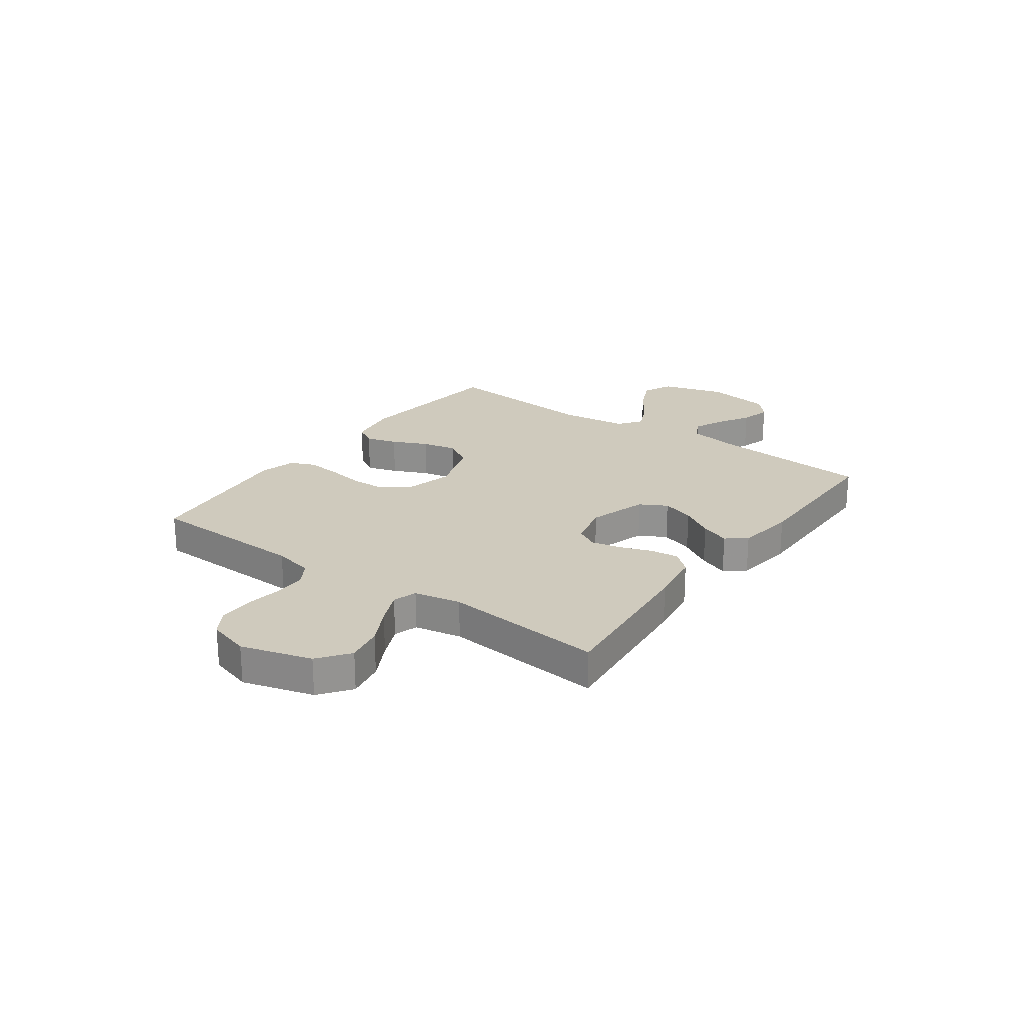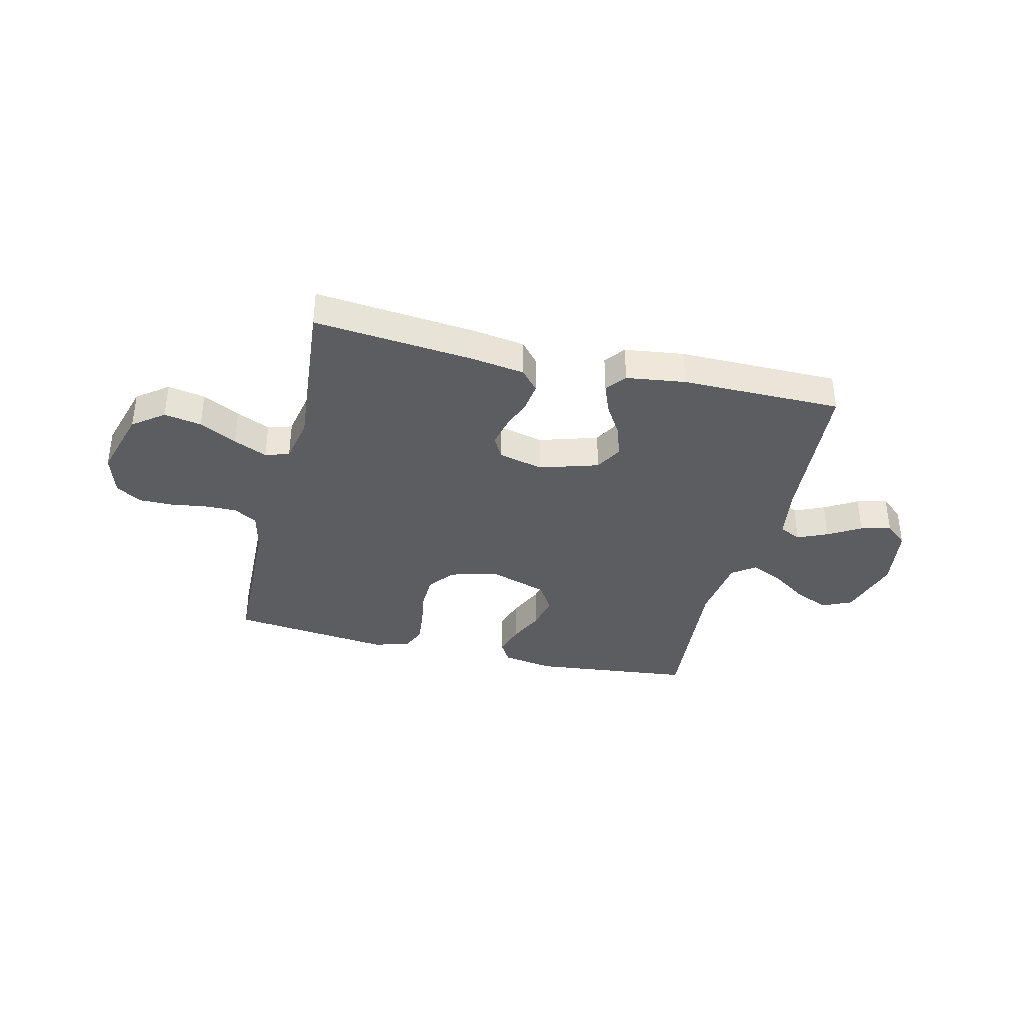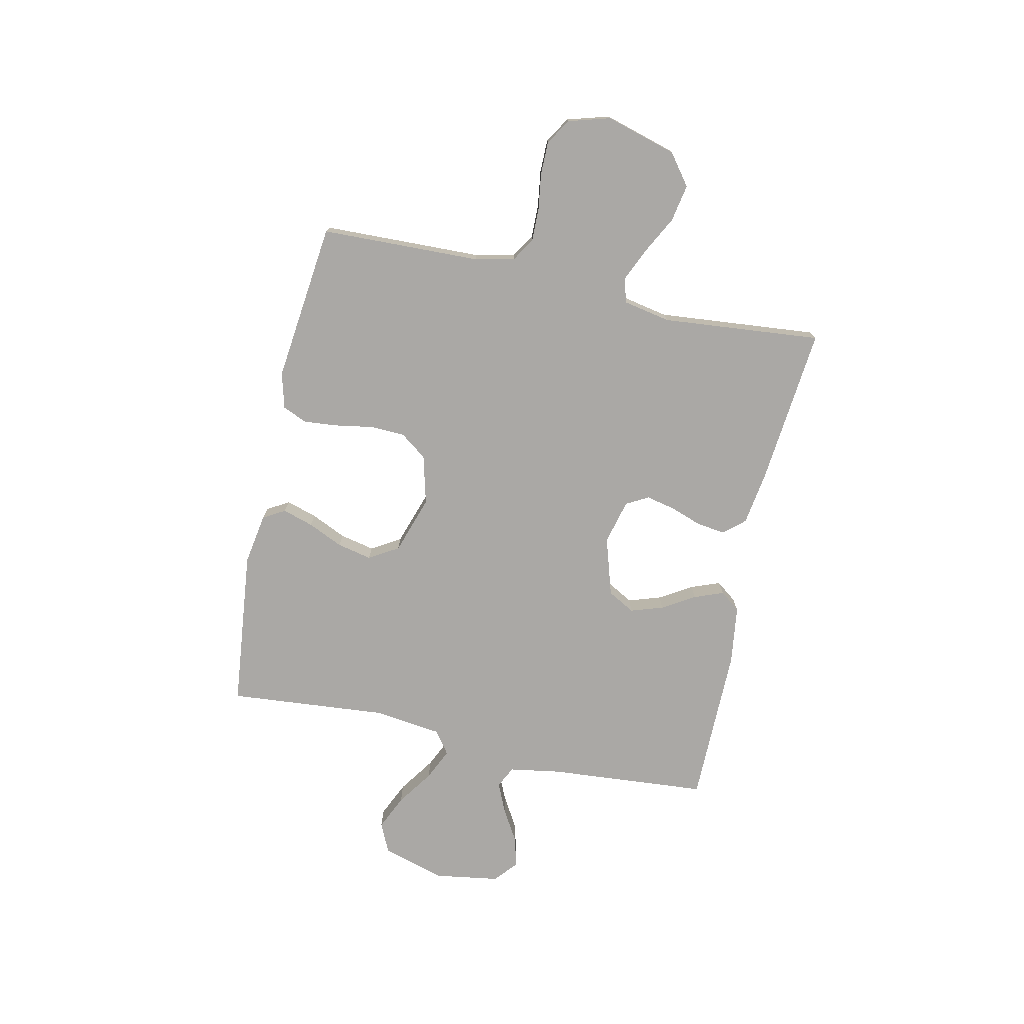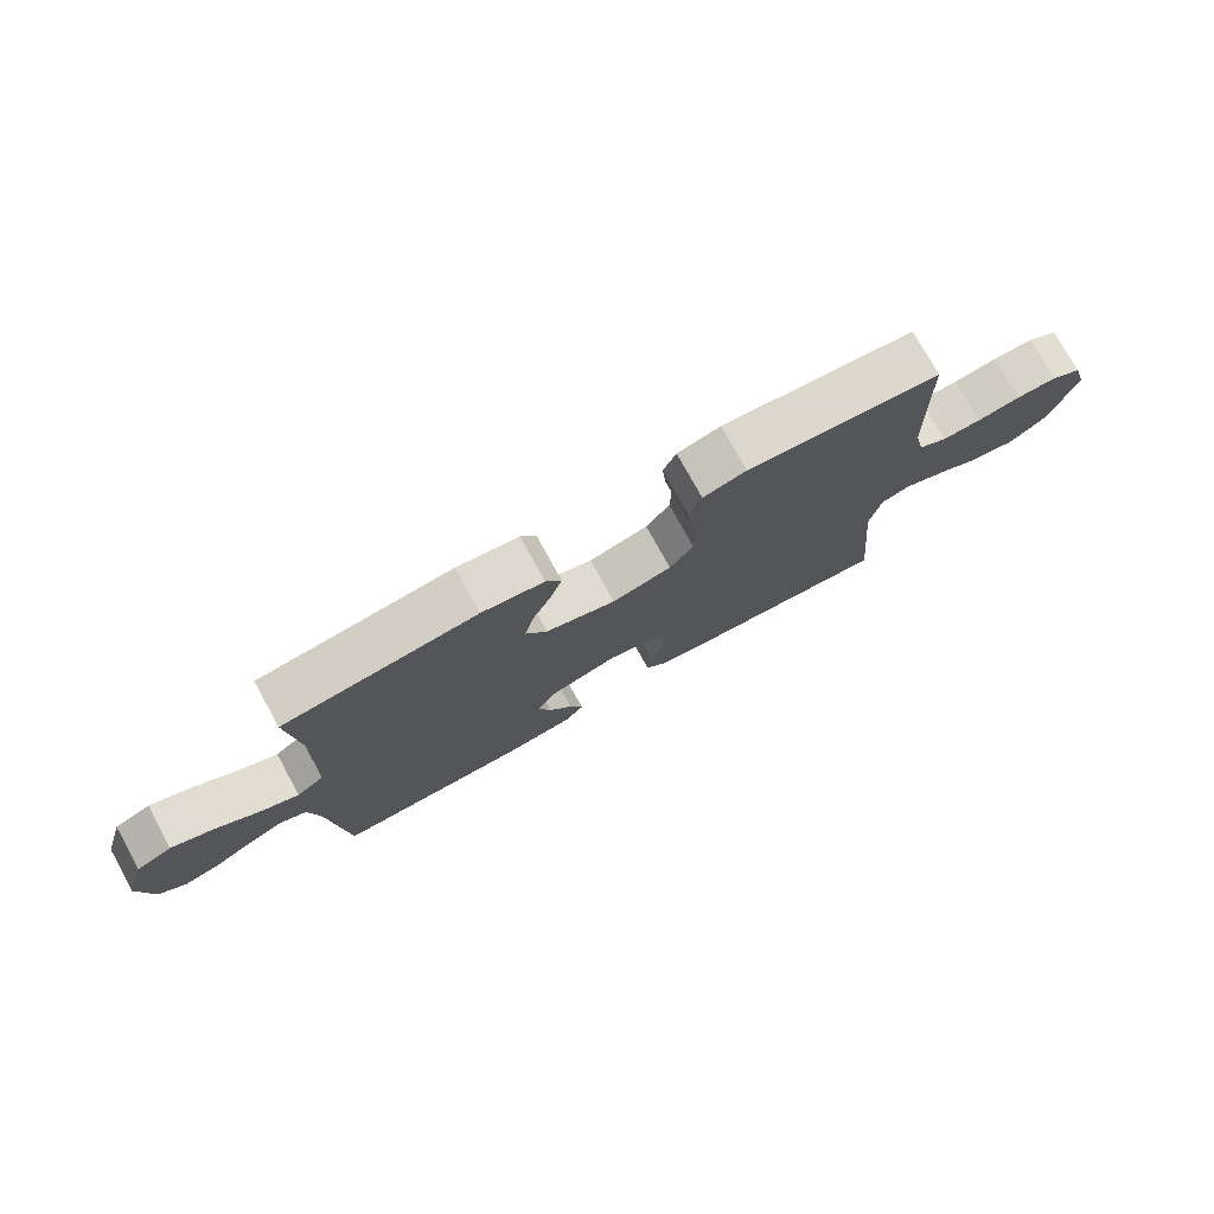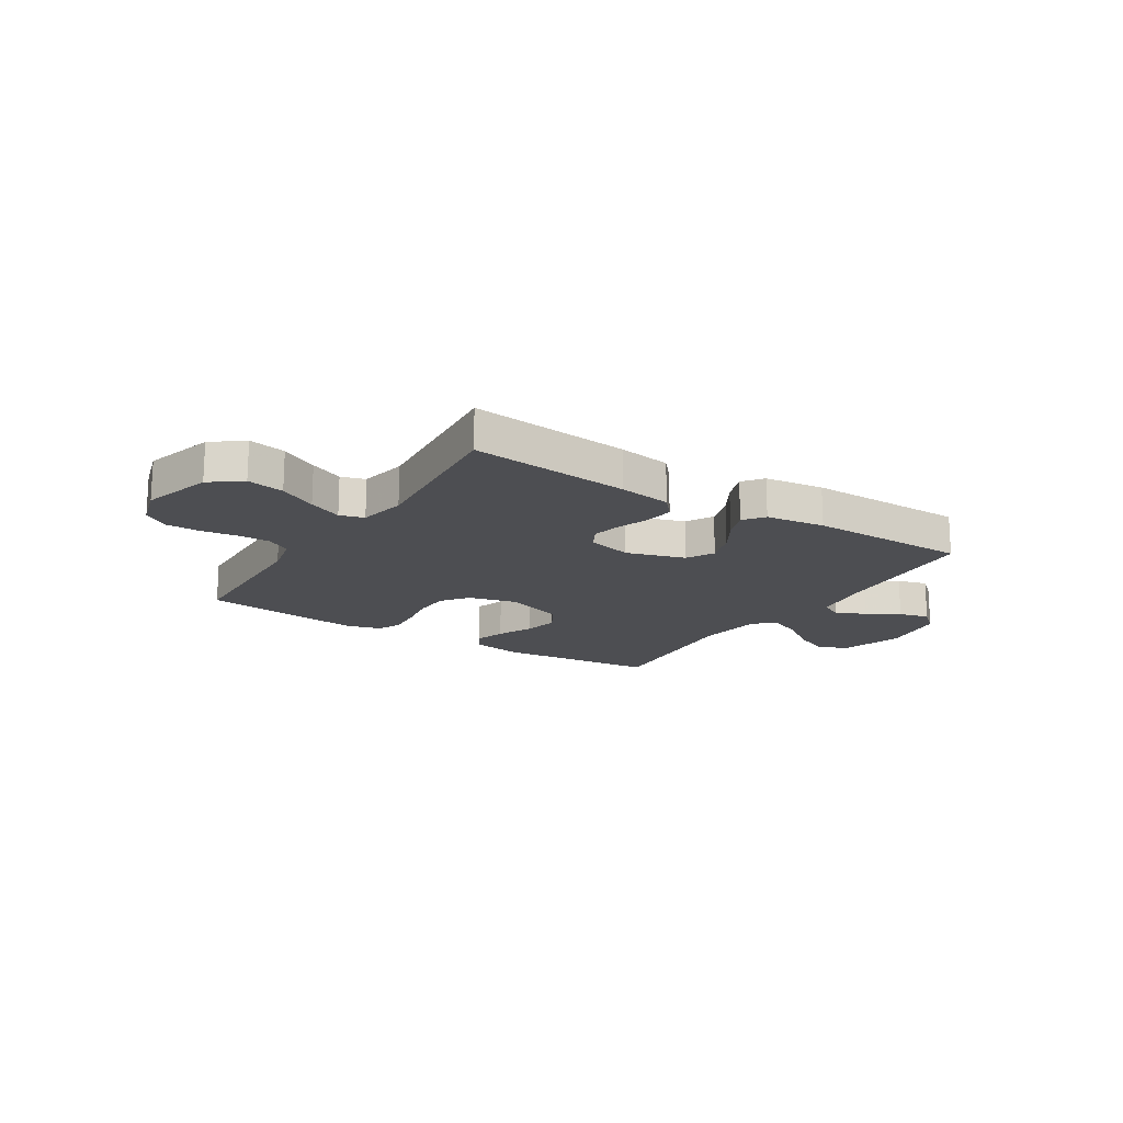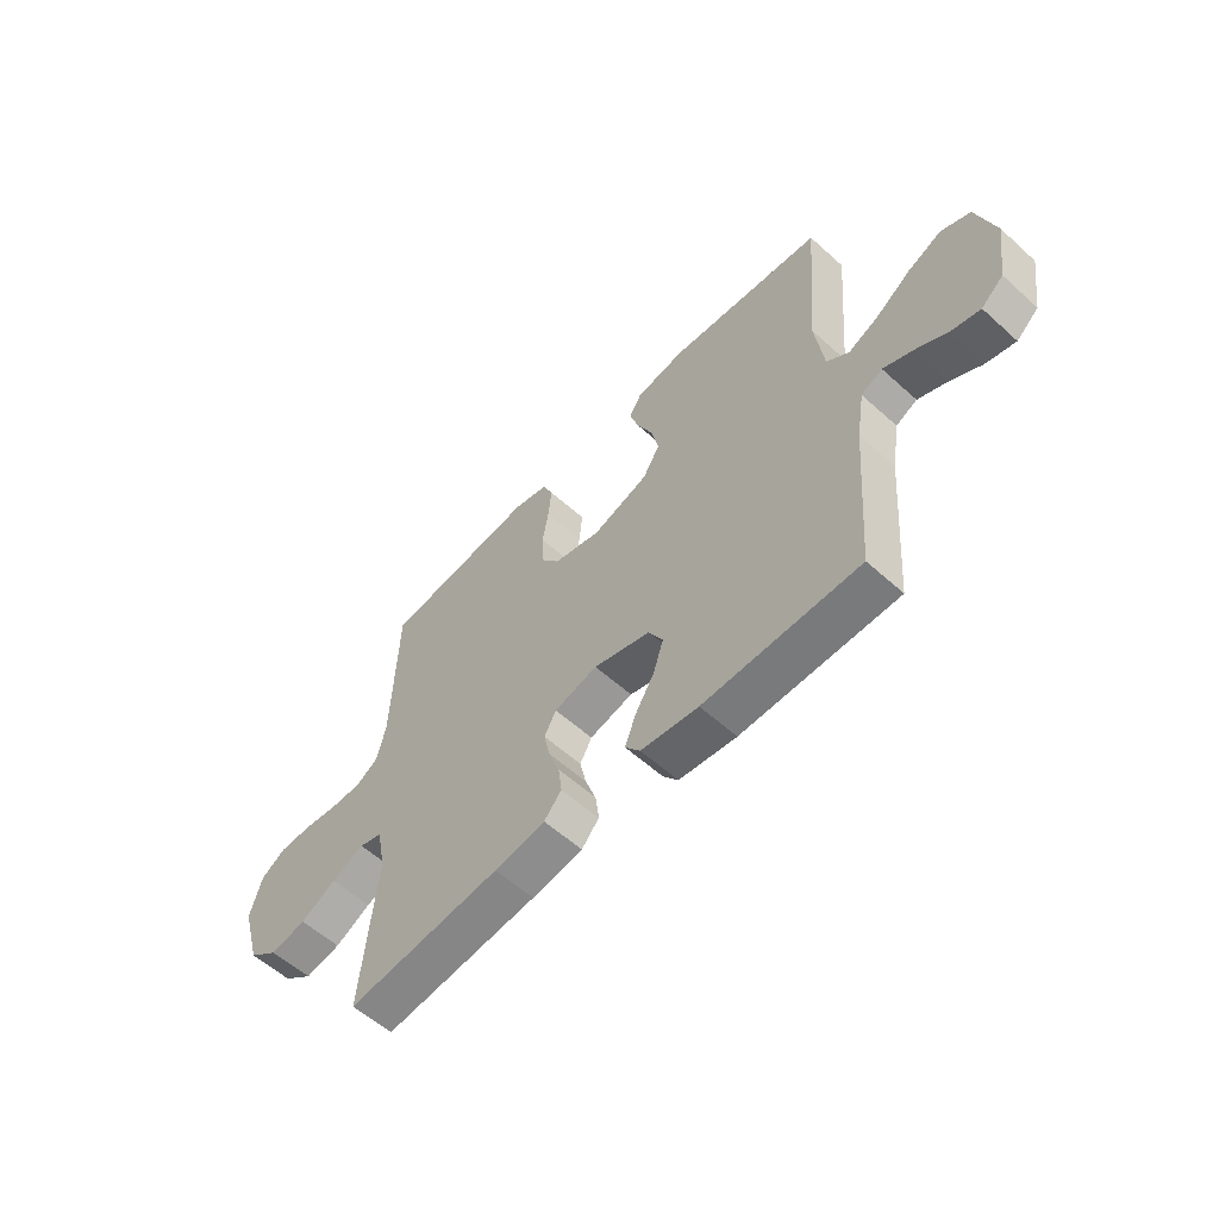
<metadata>
{"format":"obj","ext":"obj","renderer":"f3d","projection":"perspective","resolution":1024,"background":"white","views":[{"elev":22.9,"azim":125.8,"up":"+Y"},{"elev":-36.6,"azim":166.4,"up":"+Y"},{"elev":-75.1,"azim":77.7,"up":"+Y"},{"elev":76.6,"azim":-28.9,"up":"+Z"},{"elev":-17.2,"azim":147.4,"up":"+Y"},{"elev":-57.9,"azim":-133.0,"up":"+Z"}]}
</metadata>
<code>
v -0.5 0.07 -0.5
v -0.524 0.07 -0.2
v -0.54 0.07 -0.103
v -0.581 0.07 -0.083
v -0.637 0.07 -0.108
v -0.698 0.07 -0.144
v -0.755 0.07 -0.159
v -0.798 0.07 -0.122
v -0.817 0.07 0
v -0.782 0.07 0.119
v -0.726 0.07 0.145
v -0.66 0.07 0.115
v -0.592 0.07 0.068
v -0.533 0.07 0.041
v -0.49 0.07 0.073
v -0.474 0.07 0.2
v -0.5 0.07 0.5
v -0.2 0.07 0.533
v -0.104 0.07 0.517
v -0.08 0.07 0.476
v -0.098 0.07 0.418
v -0.128 0.07 0.352
v -0.142 0.07 0.287
v -0.109 0.07 0.232
v 0 0.07 0.196
v 0.092 0.07 0.22
v 0.129 0.07 0.27
v 0.131 0.07 0.336
v 0.119 0.07 0.406
v 0.113 0.07 0.47
v 0.133 0.07 0.516
v 0.2 0.07 0.534
v 0.5 0.07 0.5
v 0.509 0.07 0.2
v 0.526 0.07 0.125
v 0.57 0.07 0.098
v 0.631 0.07 0.099
v 0.699 0.07 0.109
v 0.762 0.07 0.109
v 0.81 0.07 0.079
v 0.833 0.07 0
v 0.795 0.07 -0.132
v 0.737 0.07 -0.176
v 0.667 0.07 -0.163
v 0.597 0.07 -0.126
v 0.534 0.07 -0.098
v 0.489 0.07 -0.112
v 0.472 0.07 -0.2
v 0.5 0.07 -0.5
v 0.2 0.07 -0.471
v 0.101 0.07 -0.456
v 0.067 0.07 -0.417
v 0.074 0.07 -0.363
v 0.095 0.07 -0.304
v 0.107 0.07 -0.249
v 0.084 0.07 -0.207
v 0 0.07 -0.186
v -0.11 0.07 -0.22
v -0.138 0.07 -0.271
v -0.118 0.07 -0.332
v -0.081 0.07 -0.393
v -0.06 0.07 -0.448
v -0.089 0.07 -0.486
v -0.2 0.07 -0.501
v -0.5 0 -0.5
v -0.524 0 -0.2
v -0.54 0 -0.103
v -0.581 0 -0.083
v -0.637 0 -0.108
v -0.698 0 -0.144
v -0.755 0 -0.159
v -0.798 0 -0.122
v -0.817 0 0
v -0.782 0 0.119
v -0.726 0 0.145
v -0.66 0 0.115
v -0.592 0 0.068
v -0.533 0 0.041
v -0.49 0 0.073
v -0.474 0 0.2
v -0.5 0 0.5
v -0.2 0 0.533
v -0.104 0 0.517
v -0.08 0 0.476
v -0.098 0 0.418
v -0.128 0 0.352
v -0.142 0 0.287
v -0.109 0 0.232
v 0 0 0.196
v 0.092 0 0.22
v 0.129 0 0.27
v 0.131 0 0.336
v 0.119 0 0.406
v 0.113 0 0.47
v 0.133 0 0.516
v 0.2 0 0.534
v 0.5 0 0.5
v 0.509 0 0.2
v 0.526 0 0.125
v 0.57 0 0.098
v 0.631 0 0.099
v 0.699 0 0.109
v 0.762 0 0.109
v 0.81 0 0.079
v 0.833 0 0
v 0.795 0 -0.132
v 0.737 0 -0.176
v 0.667 0 -0.163
v 0.597 0 -0.126
v 0.534 0 -0.098
v 0.489 0 -0.112
v 0.472 0 -0.2
v 0.5 0 -0.5
v 0.2 0 -0.471
v 0.101 0 -0.456
v 0.067 0 -0.417
v 0.074 0 -0.363
v 0.095 0 -0.304
v 0.107 0 -0.249
v 0.084 0 -0.207
v 0 0 -0.186
v -0.11 0 -0.22
v -0.138 0 -0.271
v -0.118 0 -0.332
v -0.081 0 -0.393
v -0.06 0 -0.448
v -0.089 0 -0.486
v -0.2 0 -0.501
f 63 64 1 2
f 60 61 62 63
f 59 60 63 2
f 58 59 2 3
f 57 58 3 4
f 51 52 53 54
f 51 54 55
f 48 49 50 51
f 47 48 51 55
f 42 43 44 45
f 42 45 46
f 41 42 46
f 40 41 46 47
f 37 38 39 40
f 36 37 40 47
f 31 32 33 34
f 31 34 35
f 28 29 30 31
f 28 31 35
f 27 28 35 36
f 19 20 21 22
f 19 22 23
f 16 17 18 19
f 15 16 19 23
f 14 15 23 24
f 10 11 12 13
f 10 13 14
f 9 10 14
f 8 9 14
f 5 6 7 8
f 4 5 8 14
f 57 4 14 24
f 36 47 55 56
f 26 27 36 56
f 25 26 56 57
f 24 25 57
f 66 65 128 127
f 127 126 125 124
f 66 127 124 123
f 67 66 123 122
f 68 67 122 121
f 118 117 116 115
f 119 118 115
f 115 114 113 112
f 119 115 112 111
f 109 108 107 106
f 110 109 106
f 110 106 105
f 111 110 105 104
f 104 103 102 101
f 111 104 101 100
f 98 97 96 95
f 99 98 95
f 95 94 93 92
f 99 95 92
f 100 99 92 91
f 86 85 84 83
f 87 86 83
f 83 82 81 80
f 87 83 80 79
f 88 87 79 78
f 77 76 75 74
f 78 77 74
f 78 74 73
f 78 73 72
f 72 71 70 69
f 78 72 69 68
f 88 78 68 121
f 120 119 111 100
f 120 100 91 90
f 121 120 90 89
f 121 89 88
f 1 65 66 2
f 2 66 67 3
f 3 67 68 4
f 4 68 69 5
f 5 69 70 6
f 6 70 71 7
f 7 71 72 8
f 8 72 73 9
f 9 73 74 10
f 10 74 75 11
f 11 75 76 12
f 12 76 77 13
f 13 77 78 14
f 14 78 79 15
f 15 79 80 16
f 16 80 81 17
f 17 81 82 18
f 18 82 83 19
f 19 83 84 20
f 20 84 85 21
f 21 85 86 22
f 22 86 87 23
f 23 87 88 24
f 24 88 89 25
f 25 89 90 26
f 26 90 91 27
f 27 91 92 28
f 28 92 93 29
f 29 93 94 30
f 30 94 95 31
f 31 95 96 32
f 32 96 97 33
f 33 97 98 34
f 34 98 99 35
f 35 99 100 36
f 36 100 101 37
f 37 101 102 38
f 38 102 103 39
f 39 103 104 40
f 40 104 105 41
f 41 105 106 42
f 42 106 107 43
f 43 107 108 44
f 44 108 109 45
f 45 109 110 46
f 46 110 111 47
f 47 111 112 48
f 48 112 113 49
f 49 113 114 50
f 50 114 115 51
f 51 115 116 52
f 52 116 117 53
f 53 117 118 54
f 54 118 119 55
f 55 119 120 56
f 56 120 121 57
f 57 121 122 58
f 58 122 123 59
f 59 123 124 60
f 60 124 125 61
f 61 125 126 62
f 62 126 127 63
f 63 127 128 64
f 64 128 65 1

</code>
